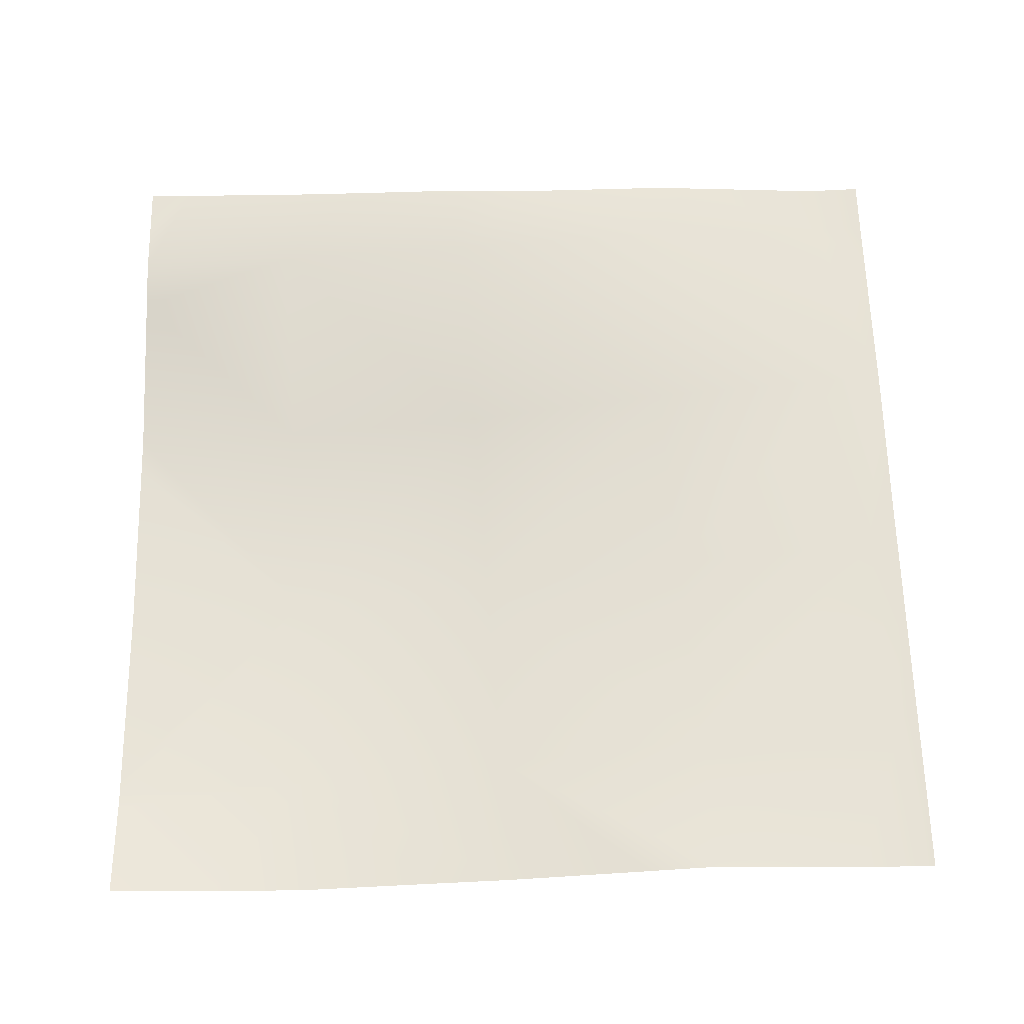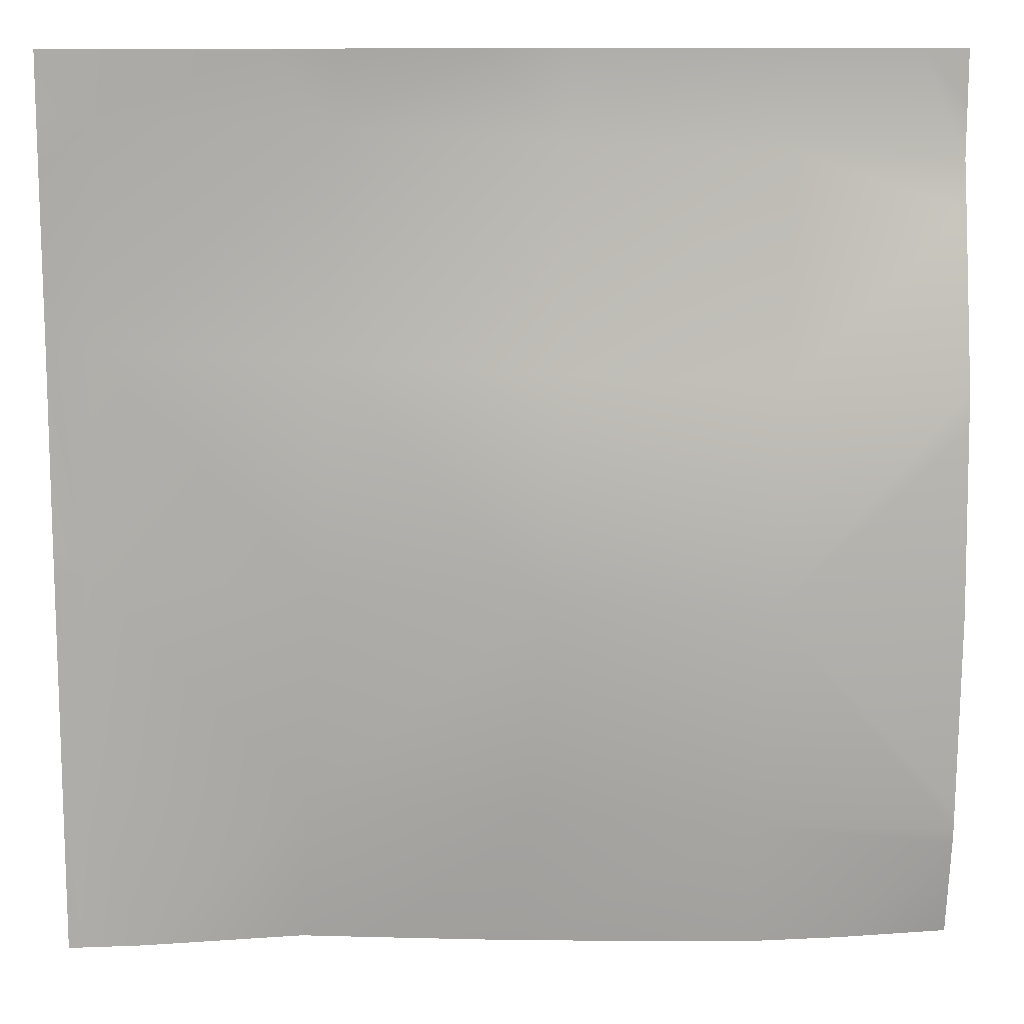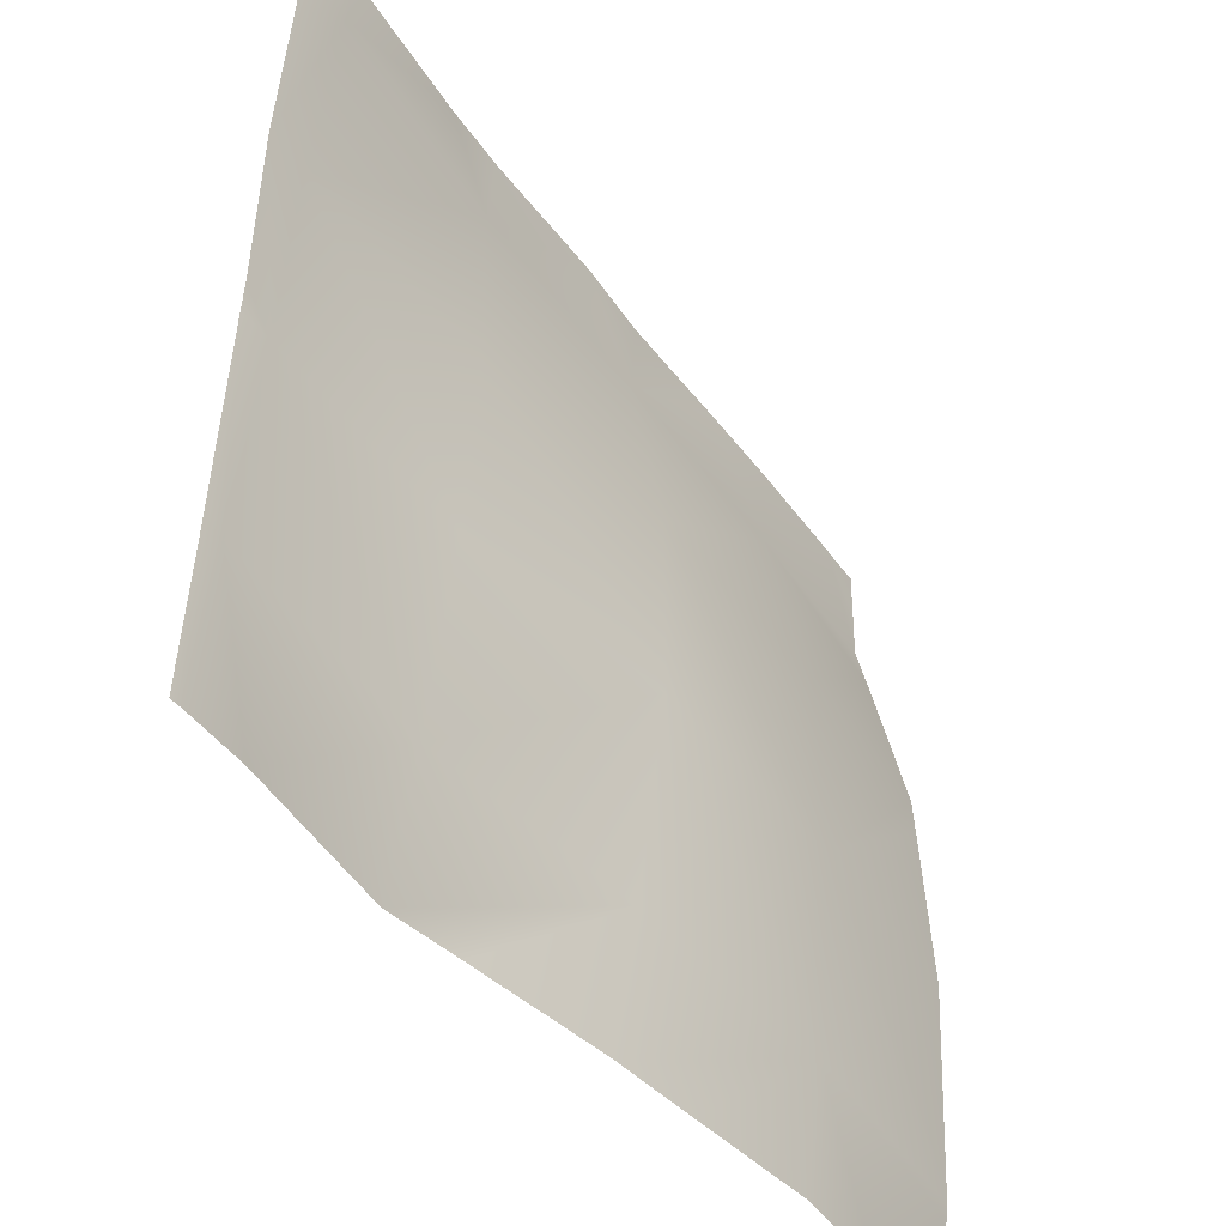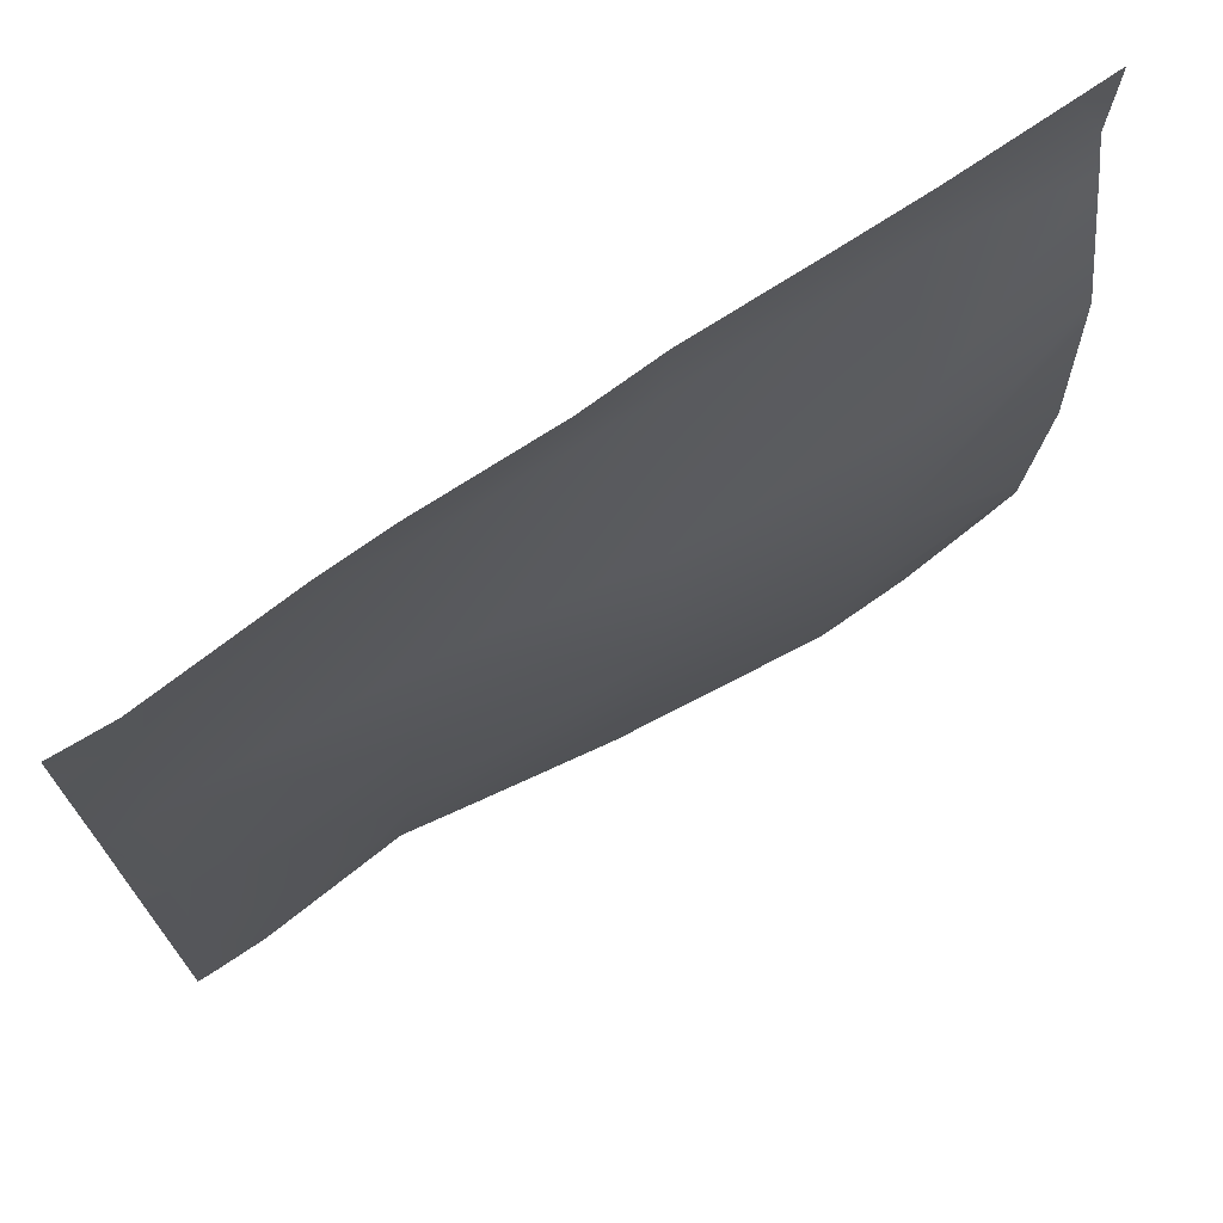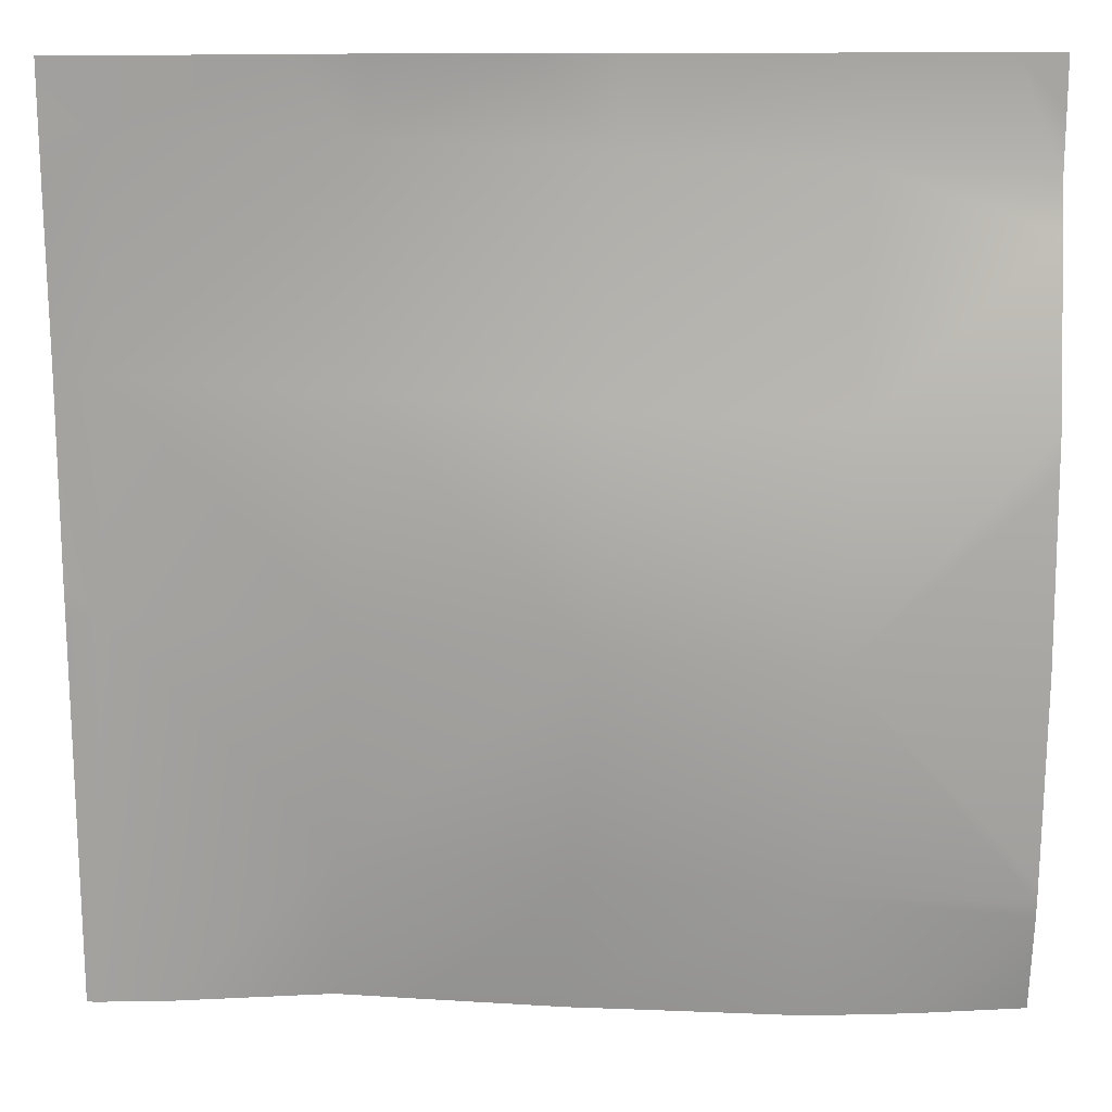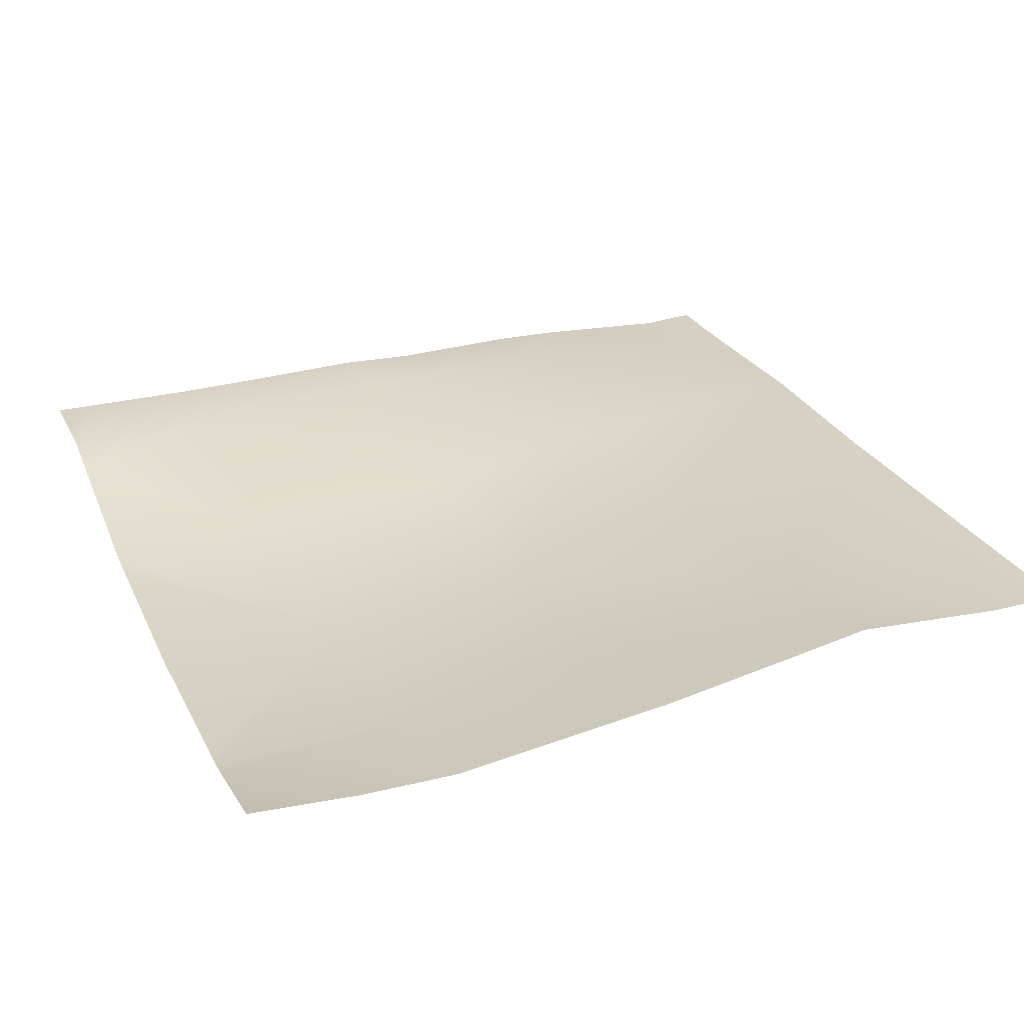
<metadata>
{"format":"obj","ext":"obj","renderer":"f3d","projection":"perspective","resolution":1024,"background":"white","views":[{"elev":64.3,"azim":178.9,"up":"+Y"},{"elev":11.2,"azim":-5.7,"up":"+Z"},{"elev":-46.5,"azim":-55.7,"up":"+Z"},{"elev":72.2,"azim":-34.0,"up":"+Z"},{"elev":15.4,"azim":-1.6,"up":"+Z"},{"elev":28.6,"azim":158.2,"up":"+Y"}]}
</metadata>
<code>
v 768 -7.022 695.5
v 768 -7.229 700.3
v 772.6 -7.318 695.2
v 768 -6.151 666.5
v 770.9 -6.246 663.3
v 768 -6.07 663.5
v 833.6 -8.788 640
v 812.5 -5.38 640
v 834.7 -11.44 660
v 801.7 -3.544 640
v 778.8 -5.341 640
v 802.8 -6.245 661.6
v 896 -10.82 640
v 880 -12.09 640
v 896 -13.59 654.4
v 865.6 -12.4 640
v 846.3 -10.17 640
v 866.6 -14.71 658.3
v 804.5 -8.499 693.6
v 836.3 -14.38 691.9
v 769.7 -5.322 640
v 774.2 -7.573 727.1
v 806.1 -9.004 725.5
v 838 -13.42 723.8
v 868.2 -16.5 690.2
v 807.8 -7.224 757.4
v 768 -7.408 727.5
v 775.9 -9.483 759.1
v 768 -8.834 751.9
v 896 -14.04 659.4
v 896 -15.66 688.7
v 896 -13.89 656.7
v 896 -14.6 715.2
v 896 -14.35 720.7
v 869.9 -15.03 722.1
v 871.7 -8.142 754
v 896 -9.393 745.5
v 839.8 -7.586 755.7
v 768 -5.805 656.2
v 768 -5.218 640
v 768 -9.479 767.9
v 768 -9.191 759.5
v 798.3 -8.474 768
v 776.4 -9.958 768
v 828.7 -8.489 768
v 808.4 -8.165 768
v 840.4 -7.934 768
v 859.1 -8.287 768
v 896 -7.847 752.7
v 889.5 -8.256 768
v 896 -8.024 760.7
v 872.4 -8.443 768
v 896 -8.162 768
v 768 -9.486 768
f 1 2 3
f 4 5 6
f 7 8 9
f 10 11 12
f 13 14 15
f 16 17 18
f 1 5 4
f 1 3 5
f 5 3 12
f 12 3 19
f 10 9 8
f 10 12 9
f 7 18 17
f 7 9 18
f 12 20 9
f 11 5 12
f 11 21 5
f 9 20 18
f 19 22 23
f 22 19 3
f 20 23 24
f 23 20 19
f 24 25 20
f 22 26 23
f 12 19 20
f 27 28 22
f 27 29 28
f 18 20 25
f 27 3 2
f 27 22 3
f 30 25 31
f 25 32 18
f 25 30 32
f 31 25 33
f 34 25 35
f 34 33 25
f 24 36 35
f 34 35 37
f 35 25 24
f 15 18 32
f 15 14 18
f 14 16 18
f 23 38 24
f 6 5 39
f 39 21 40
f 39 5 21
f 41 28 42
f 28 43 26
f 28 44 43
f 45 26 46
f 45 38 26
f 26 38 23
f 47 38 45
f 46 26 43
f 22 28 26
f 48 38 47
f 48 36 38
f 49 50 51
f 49 36 50
f 36 52 50
f 53 51 50
f 37 36 49
f 37 35 36
f 48 52 36
f 24 38 36
f 41 44 28
f 41 54 44
f 29 42 28

</code>
